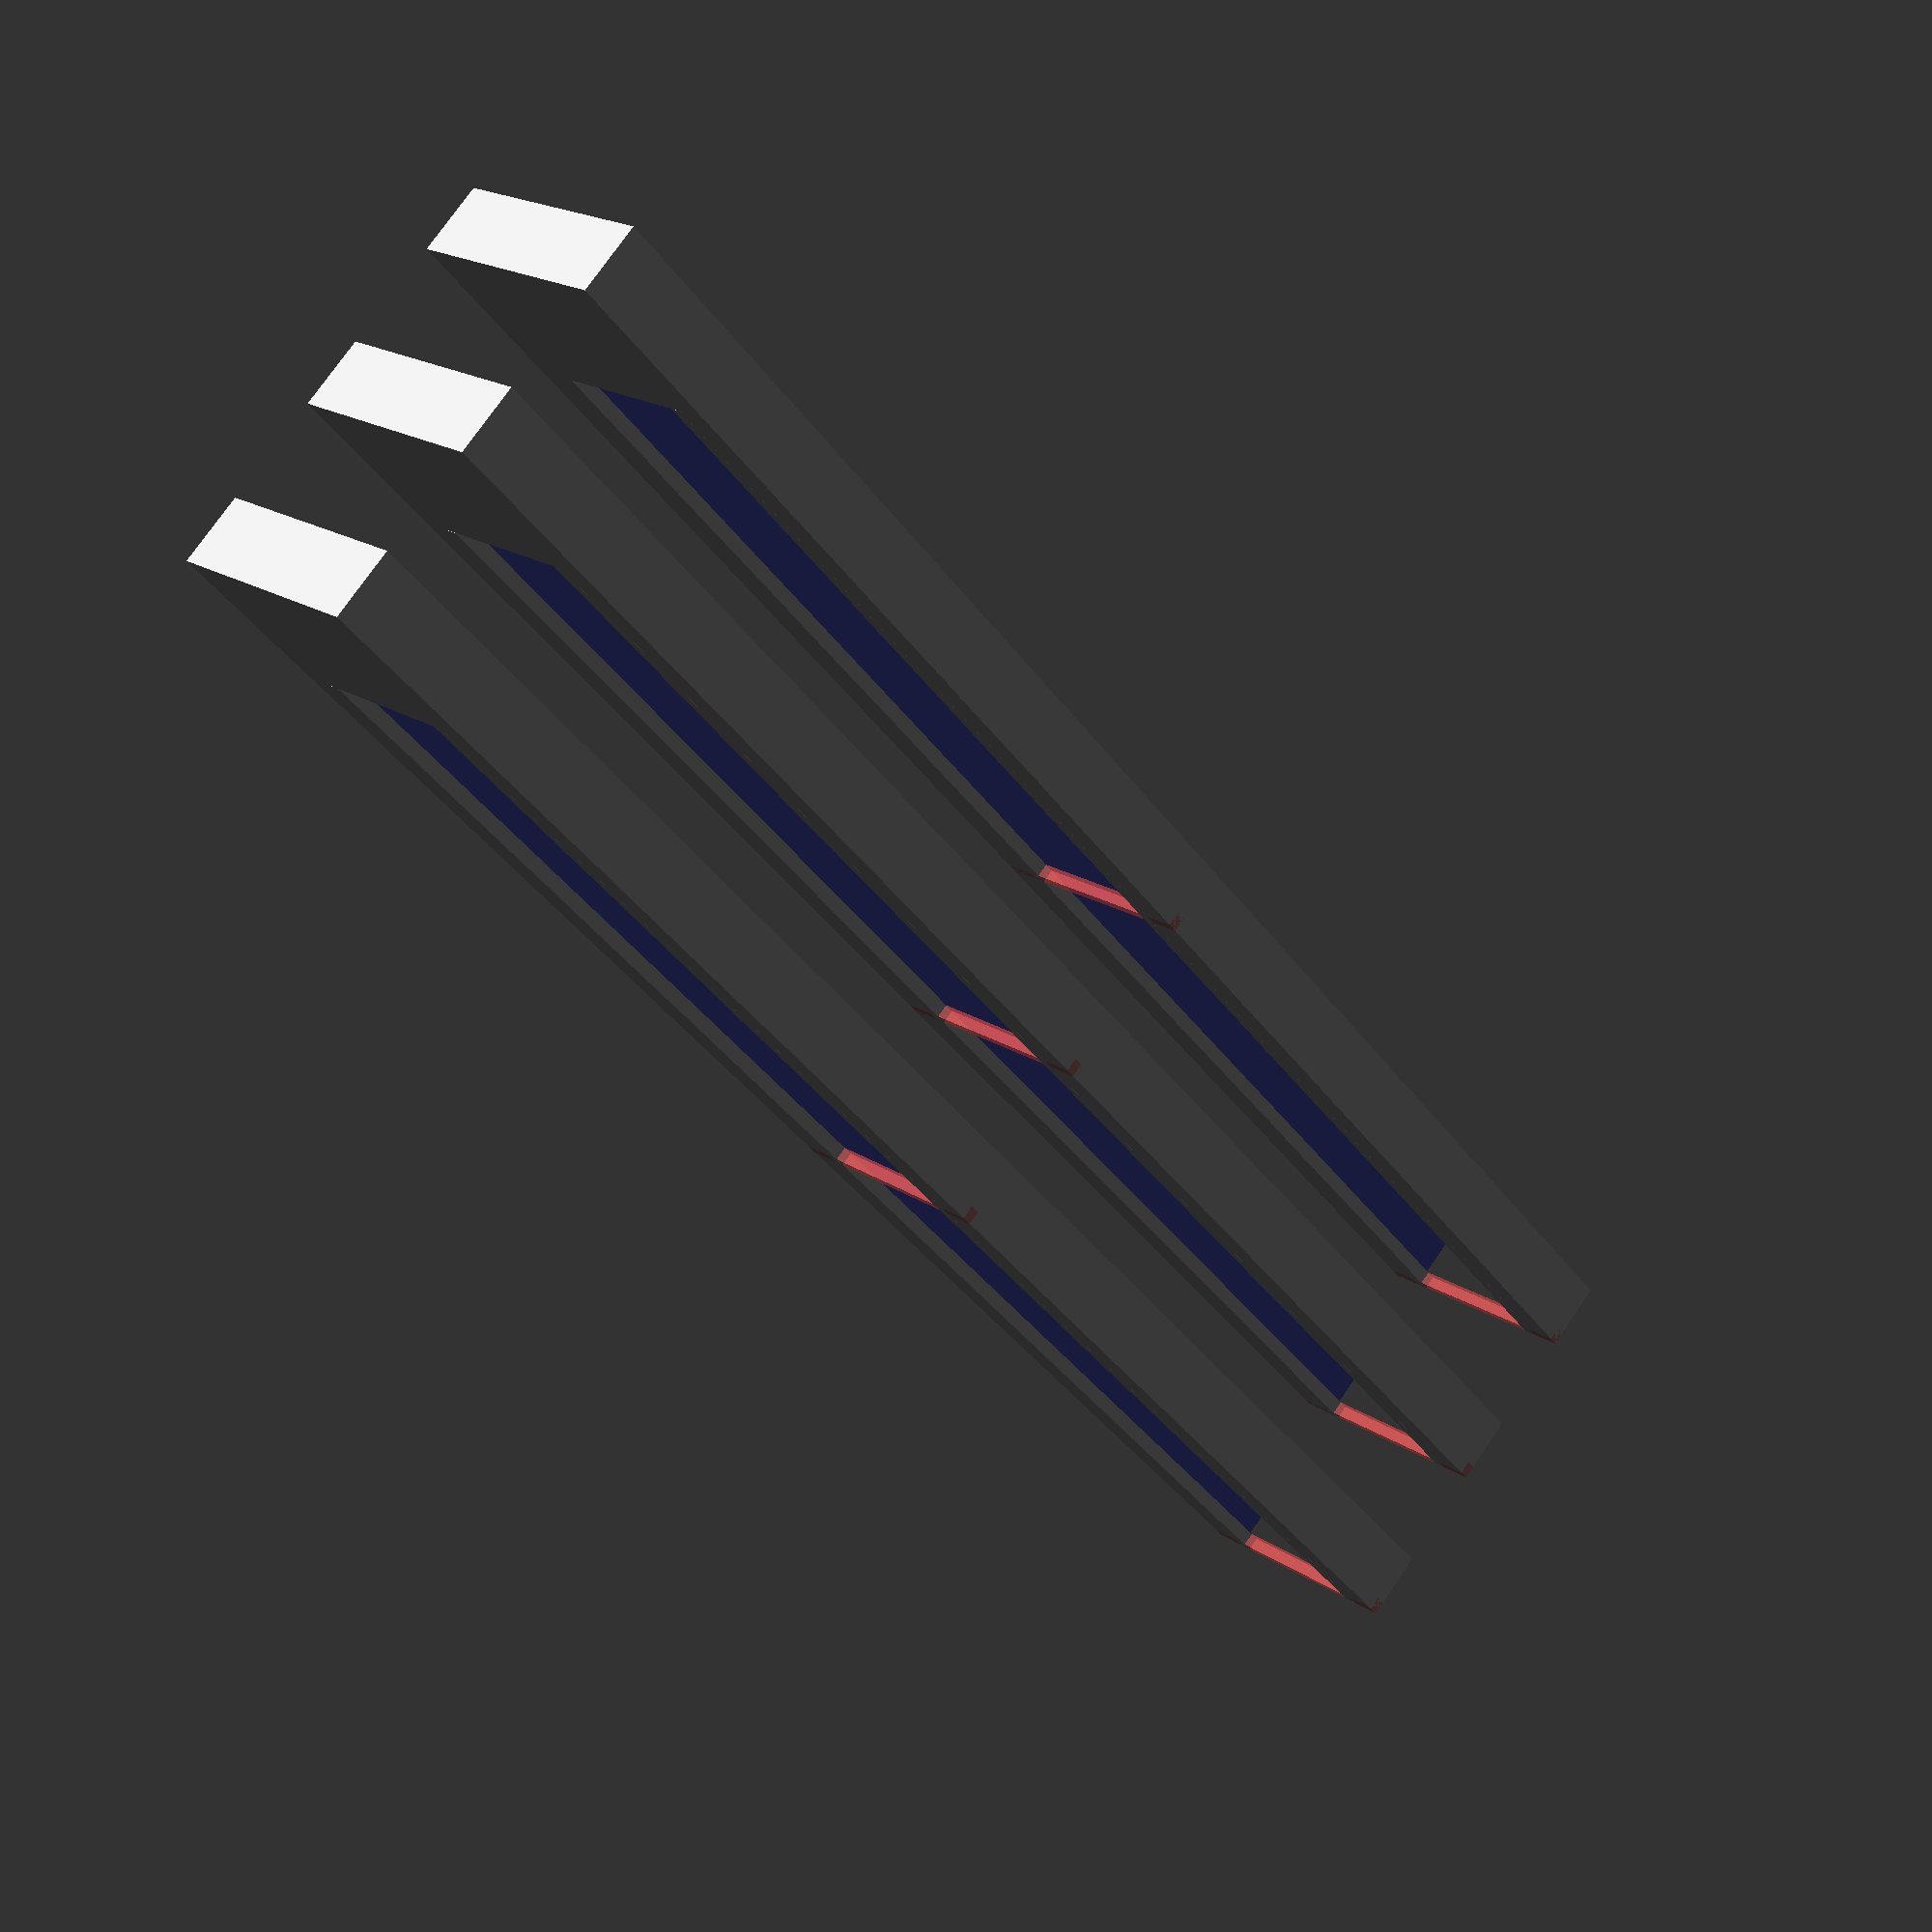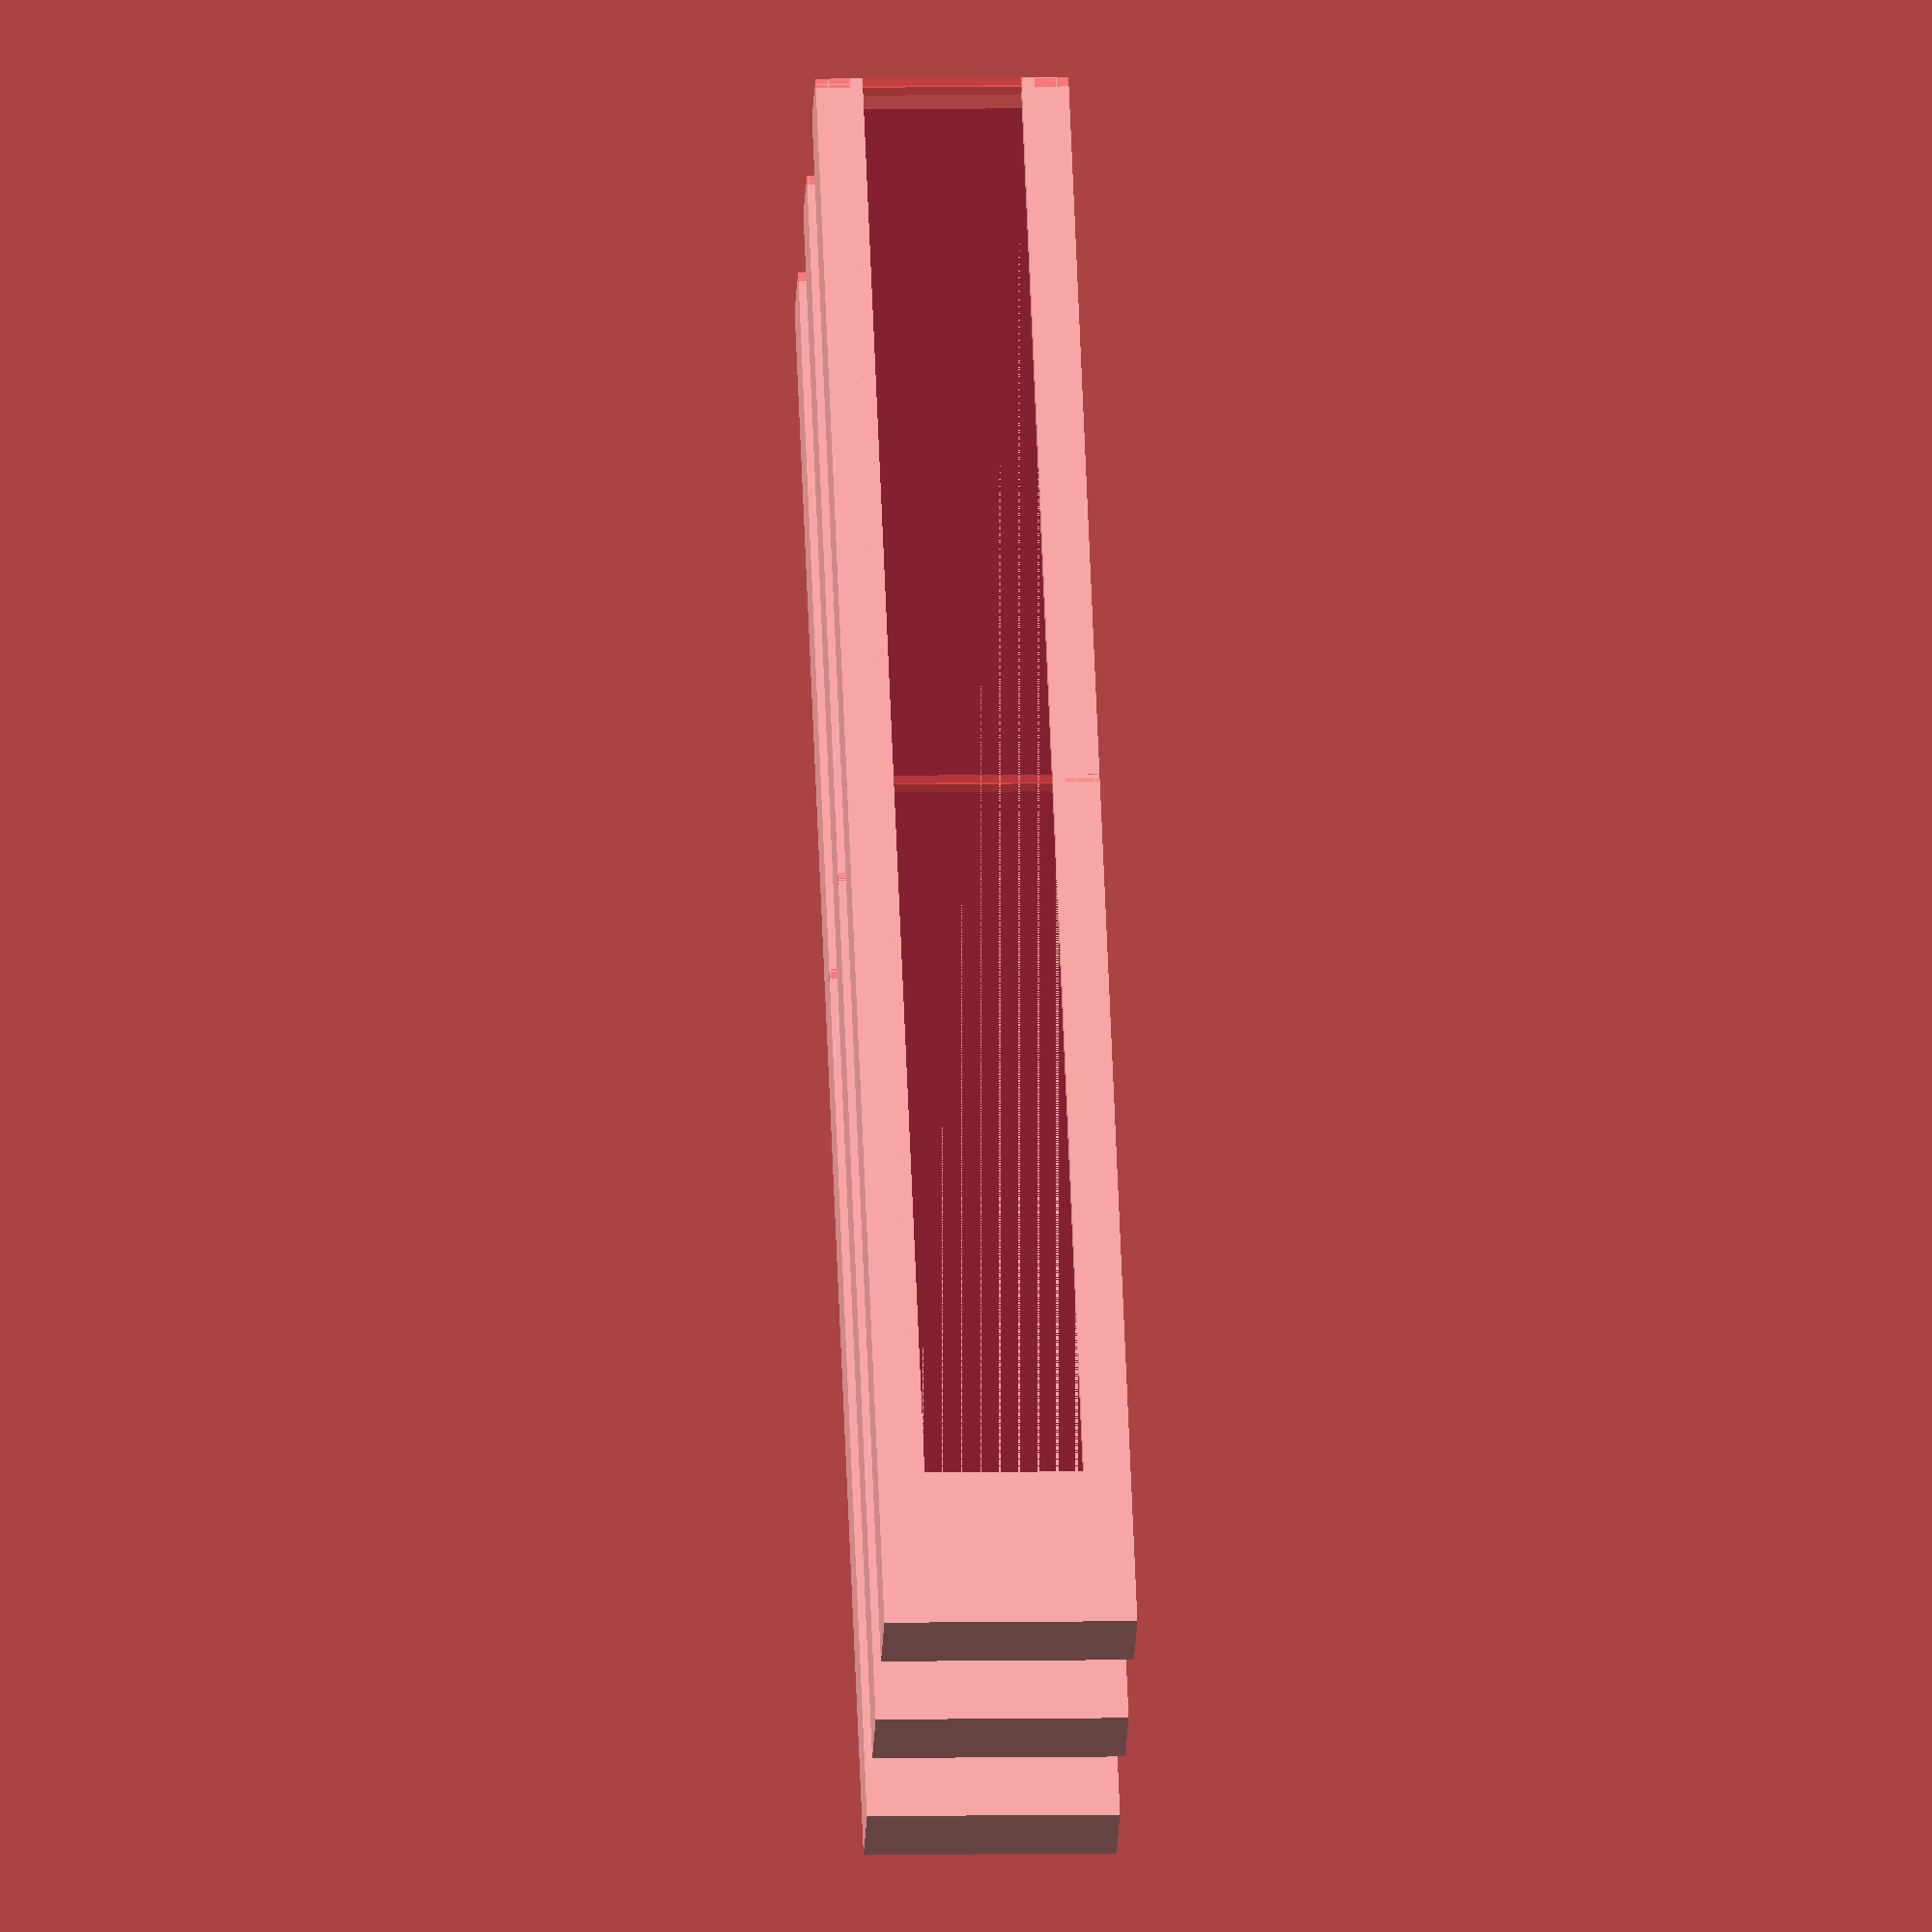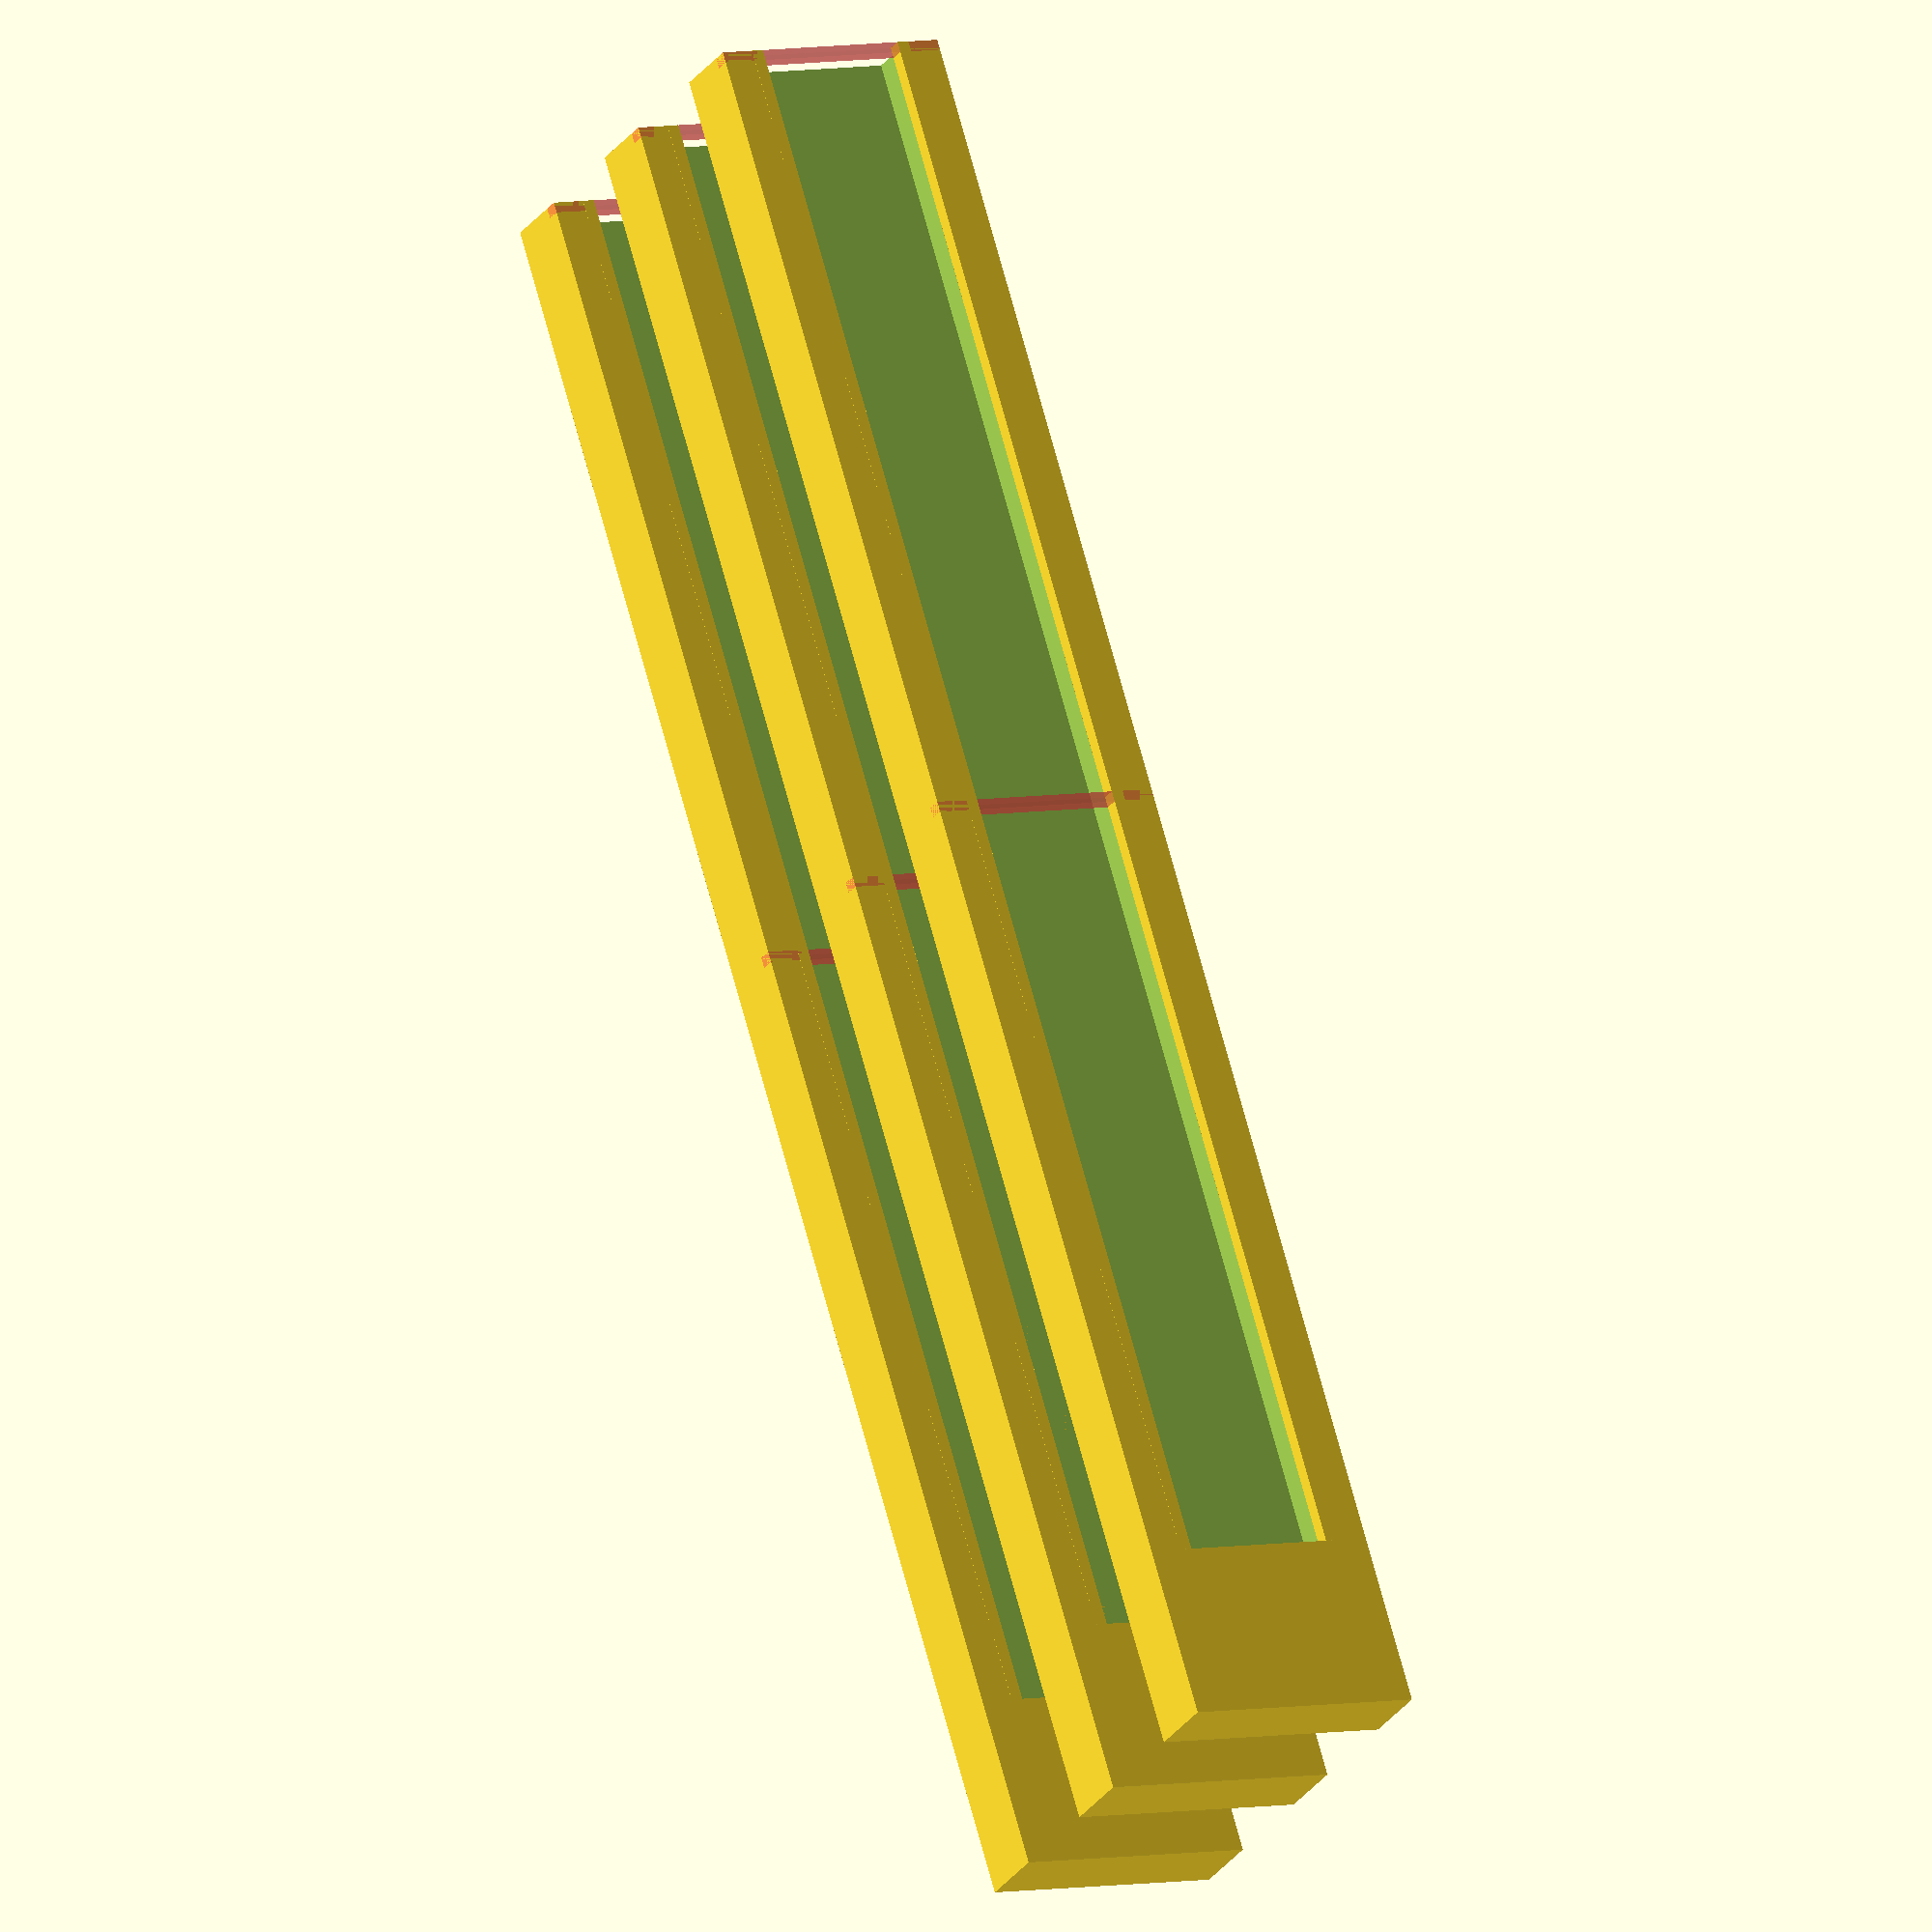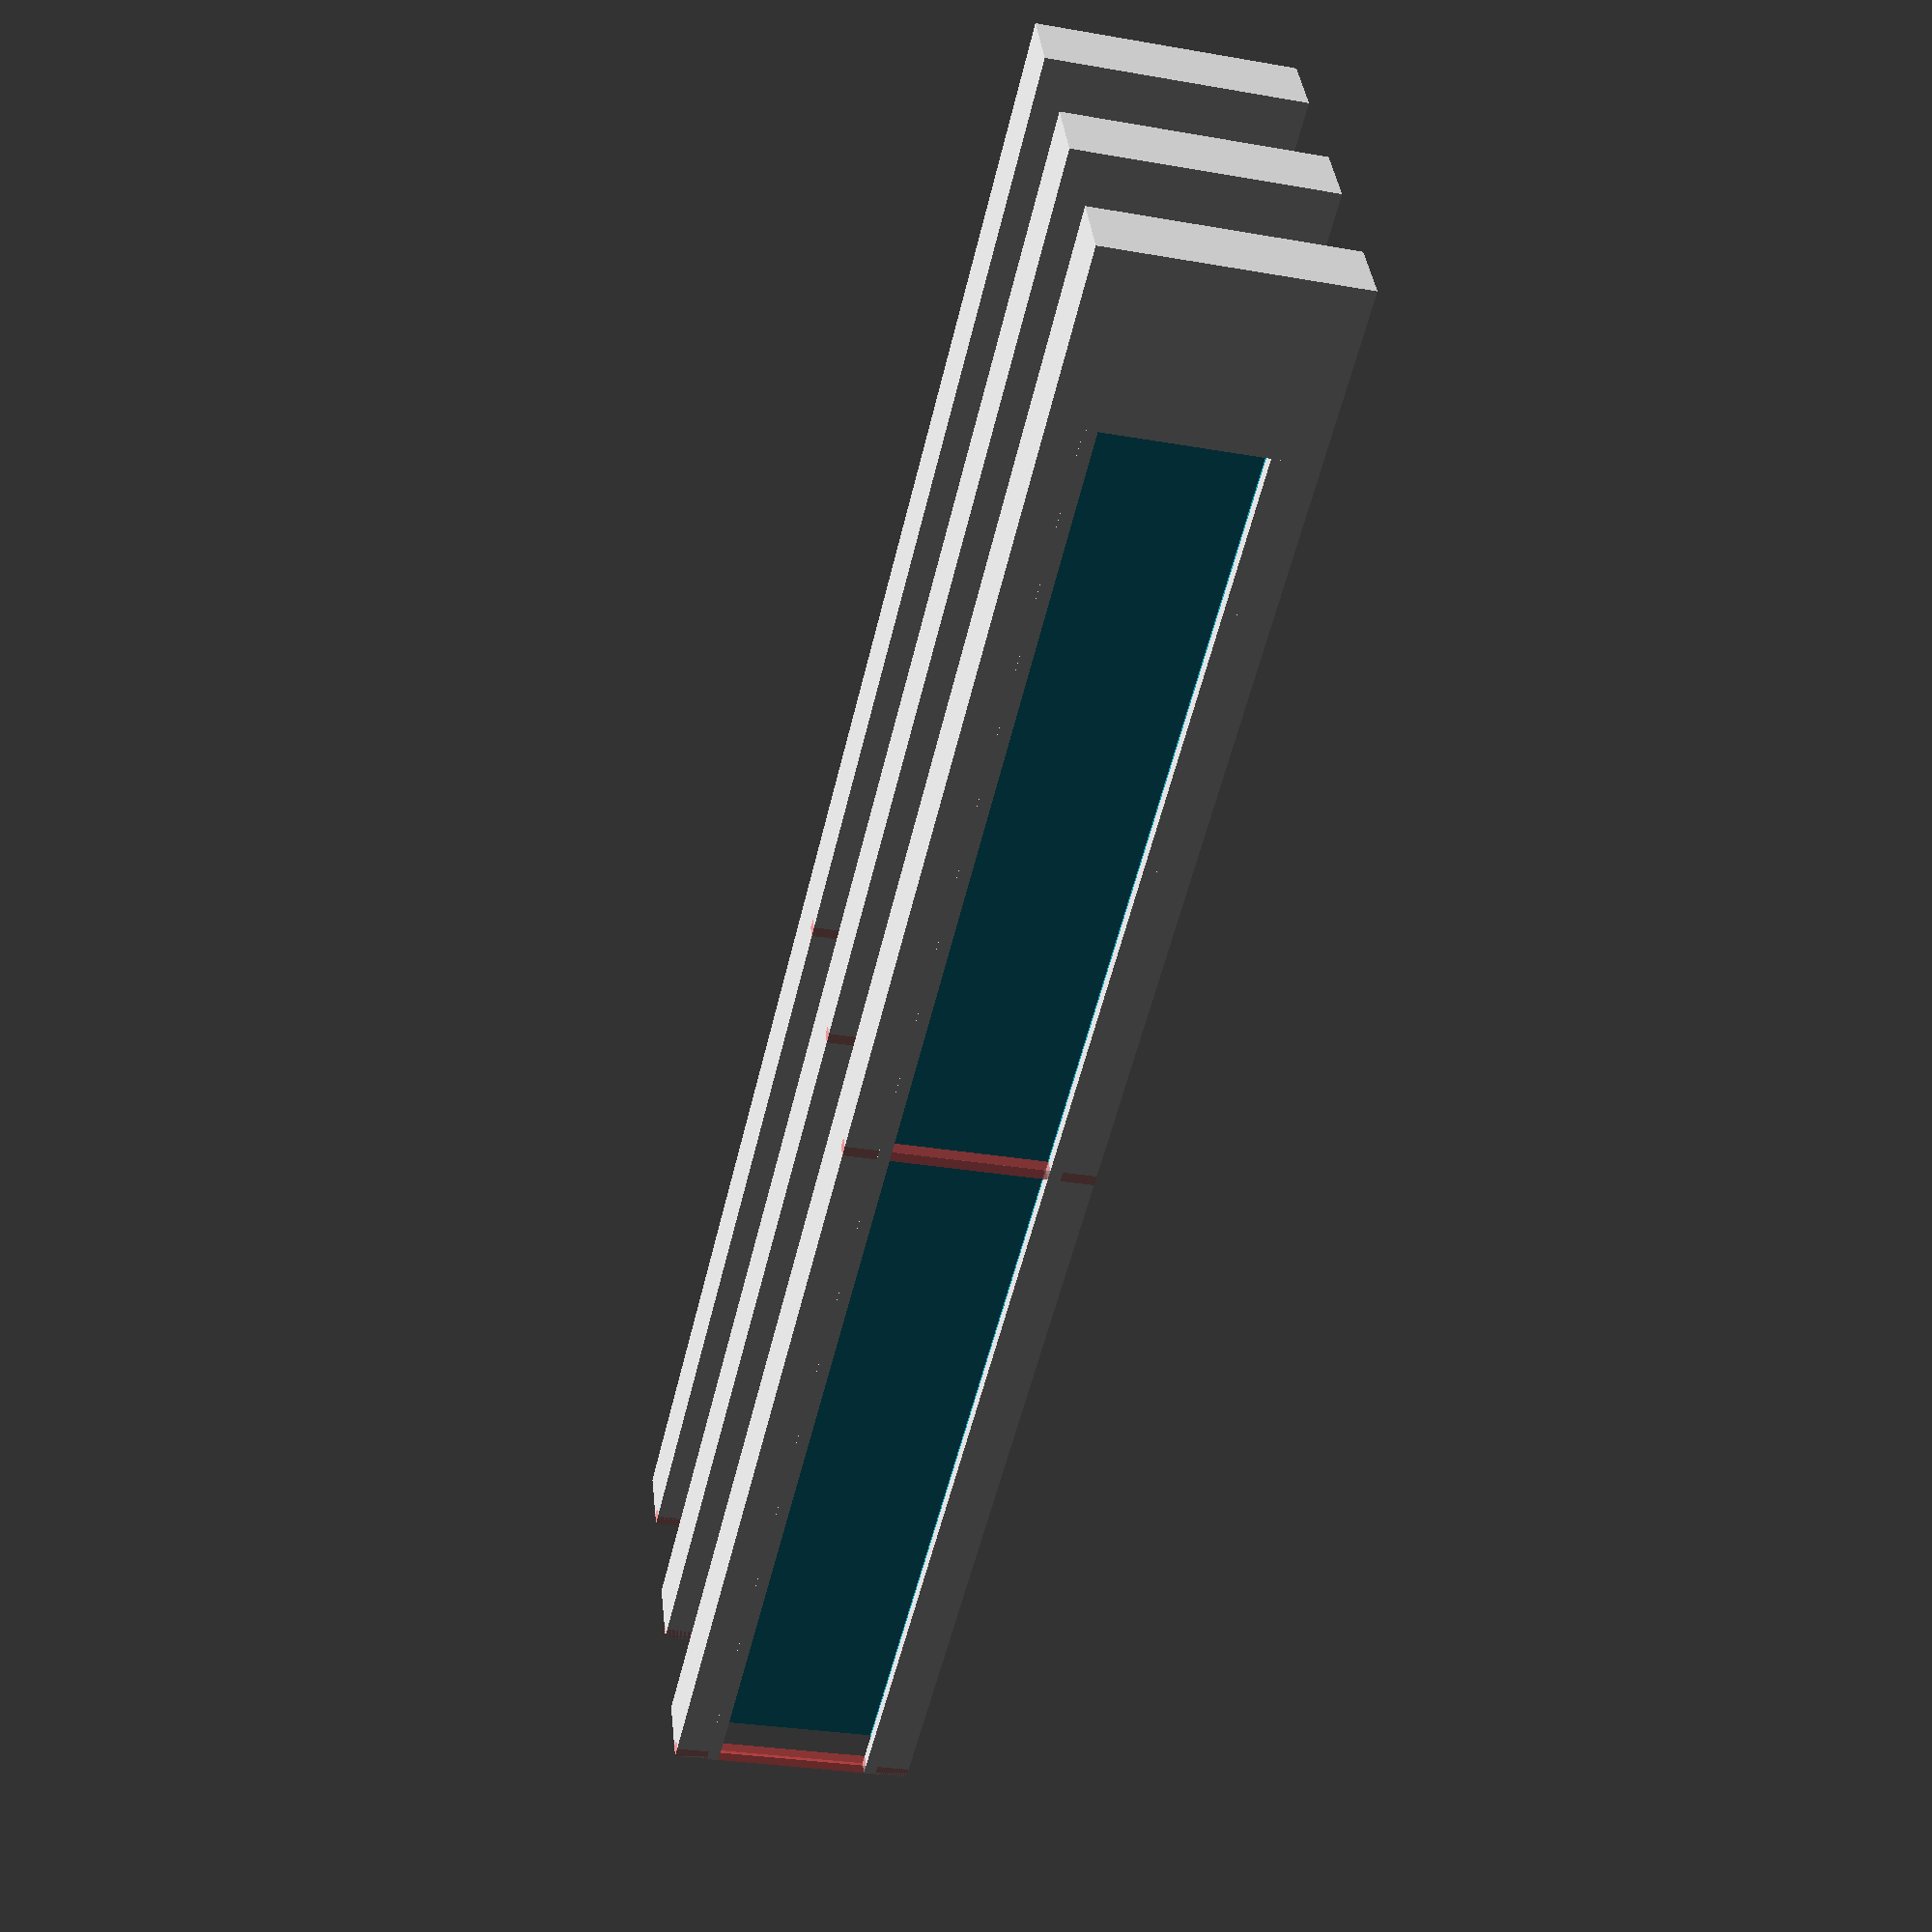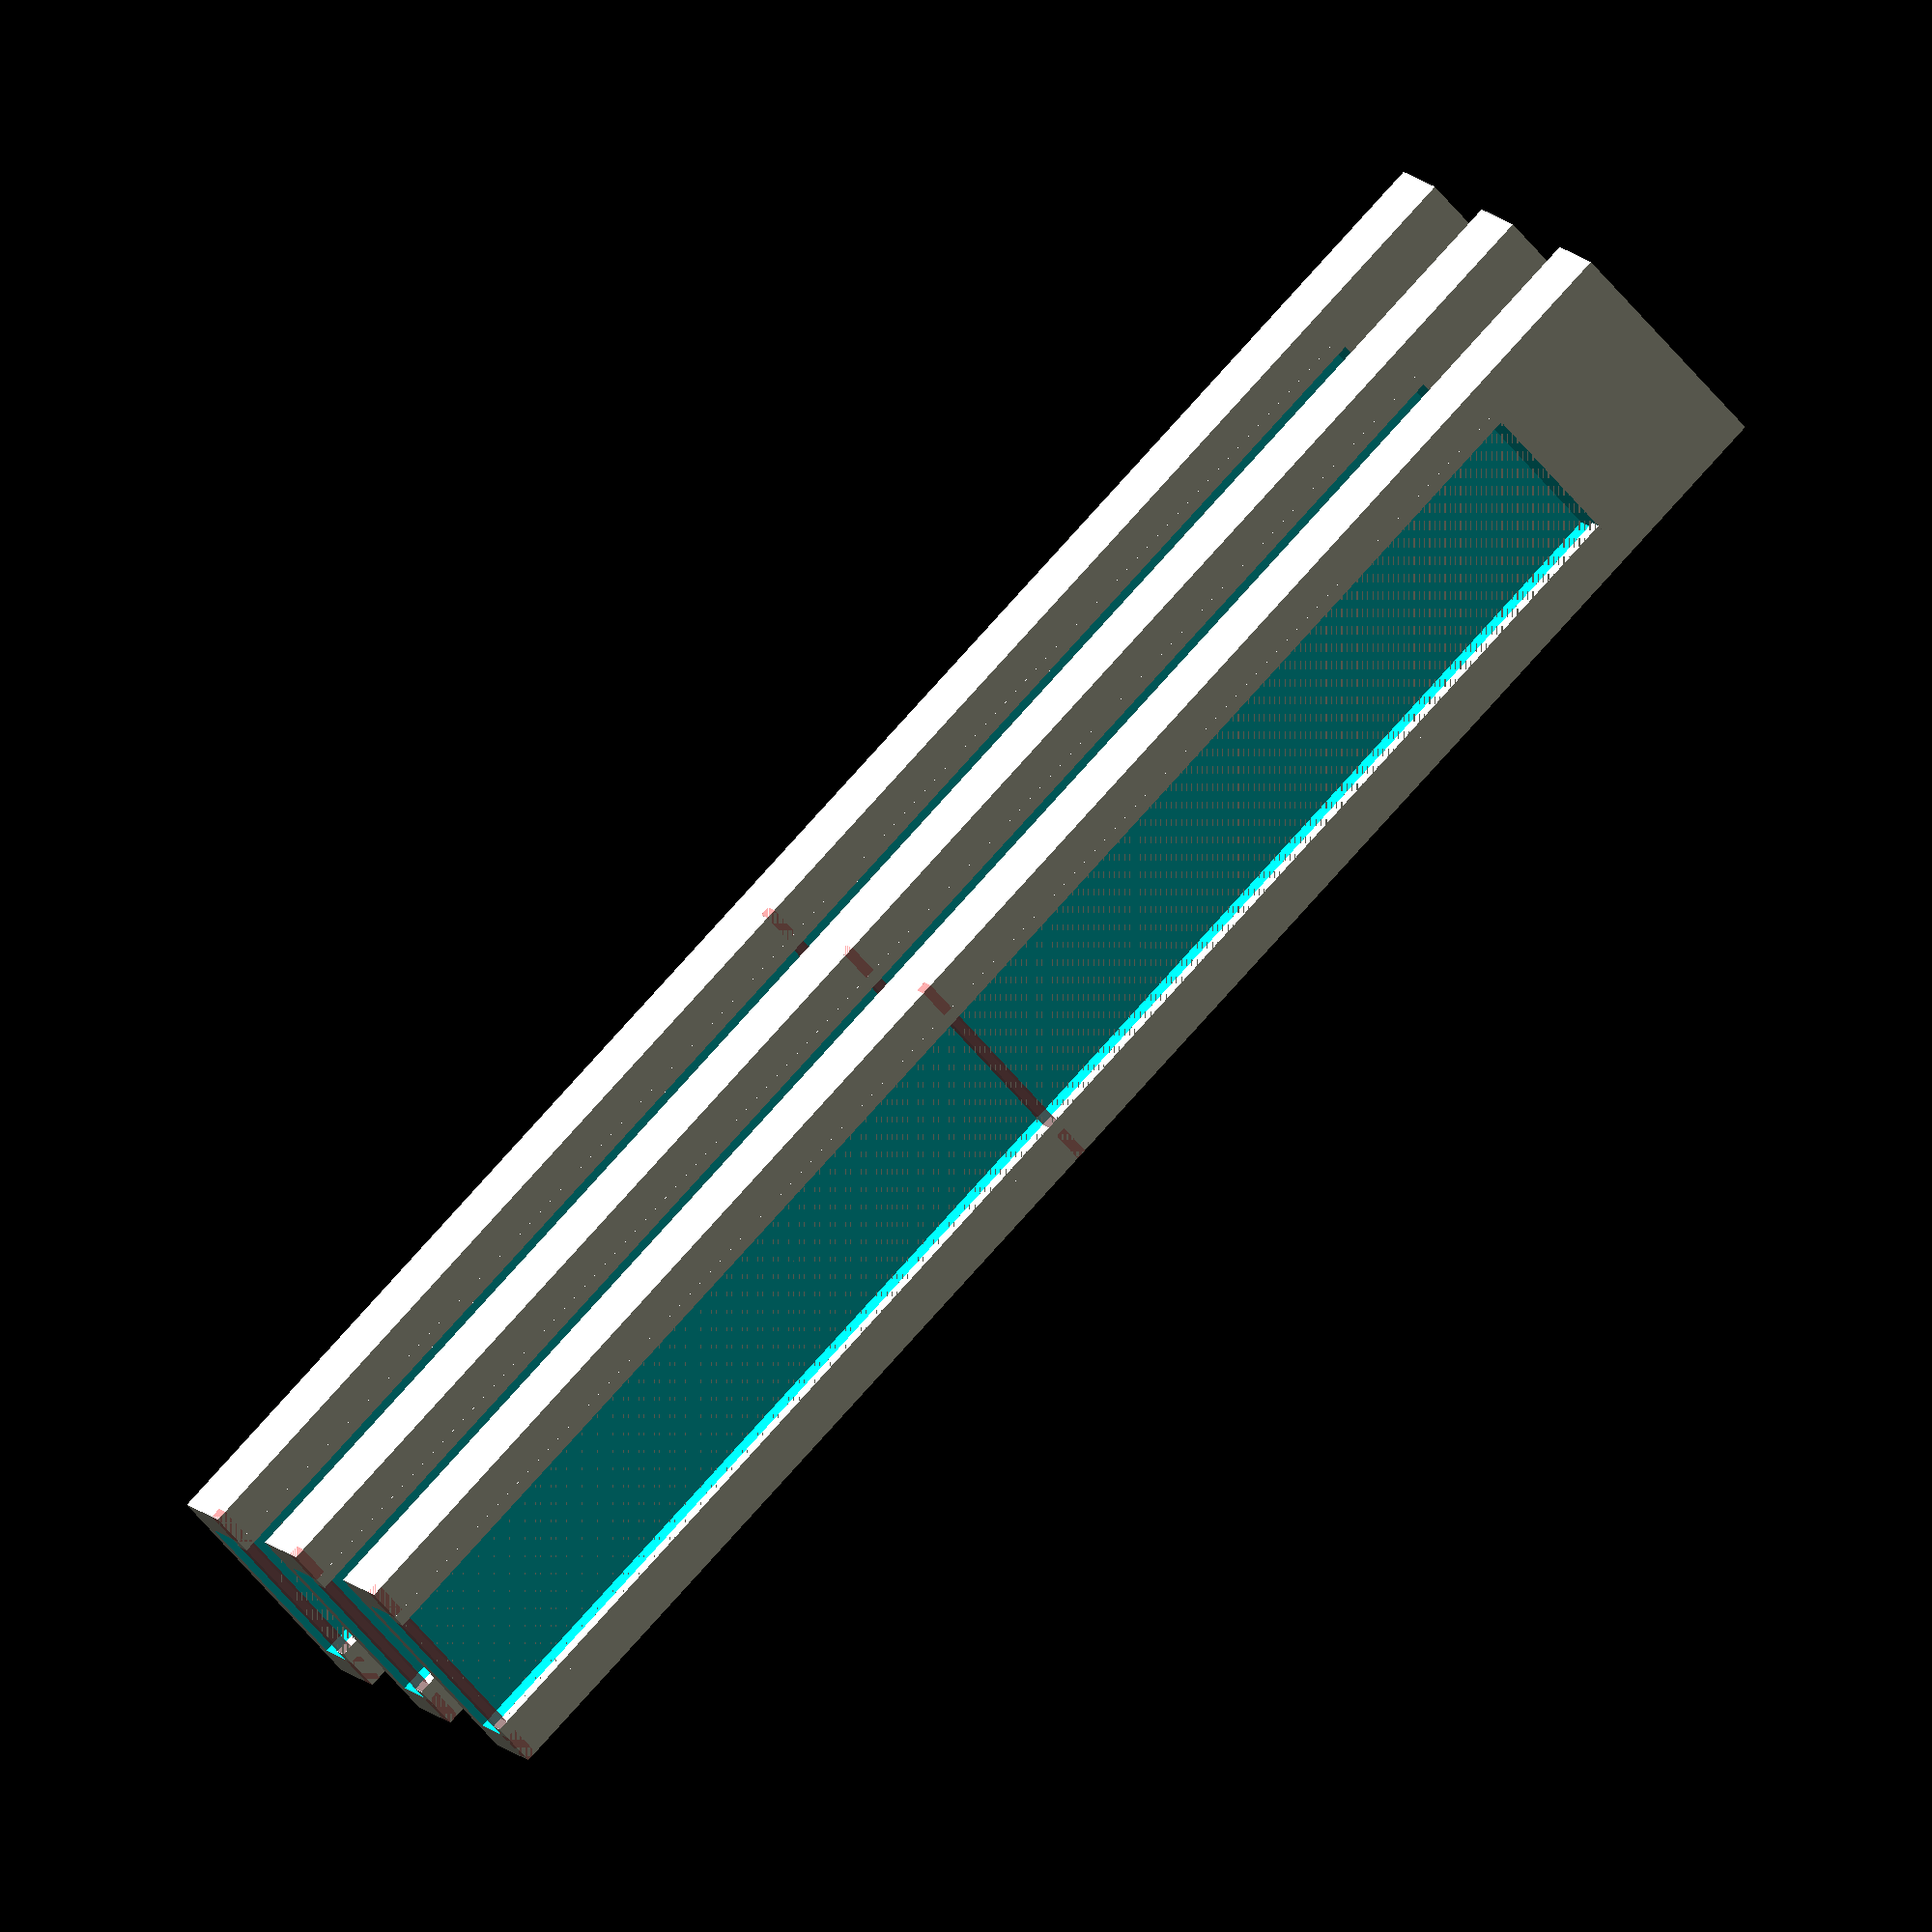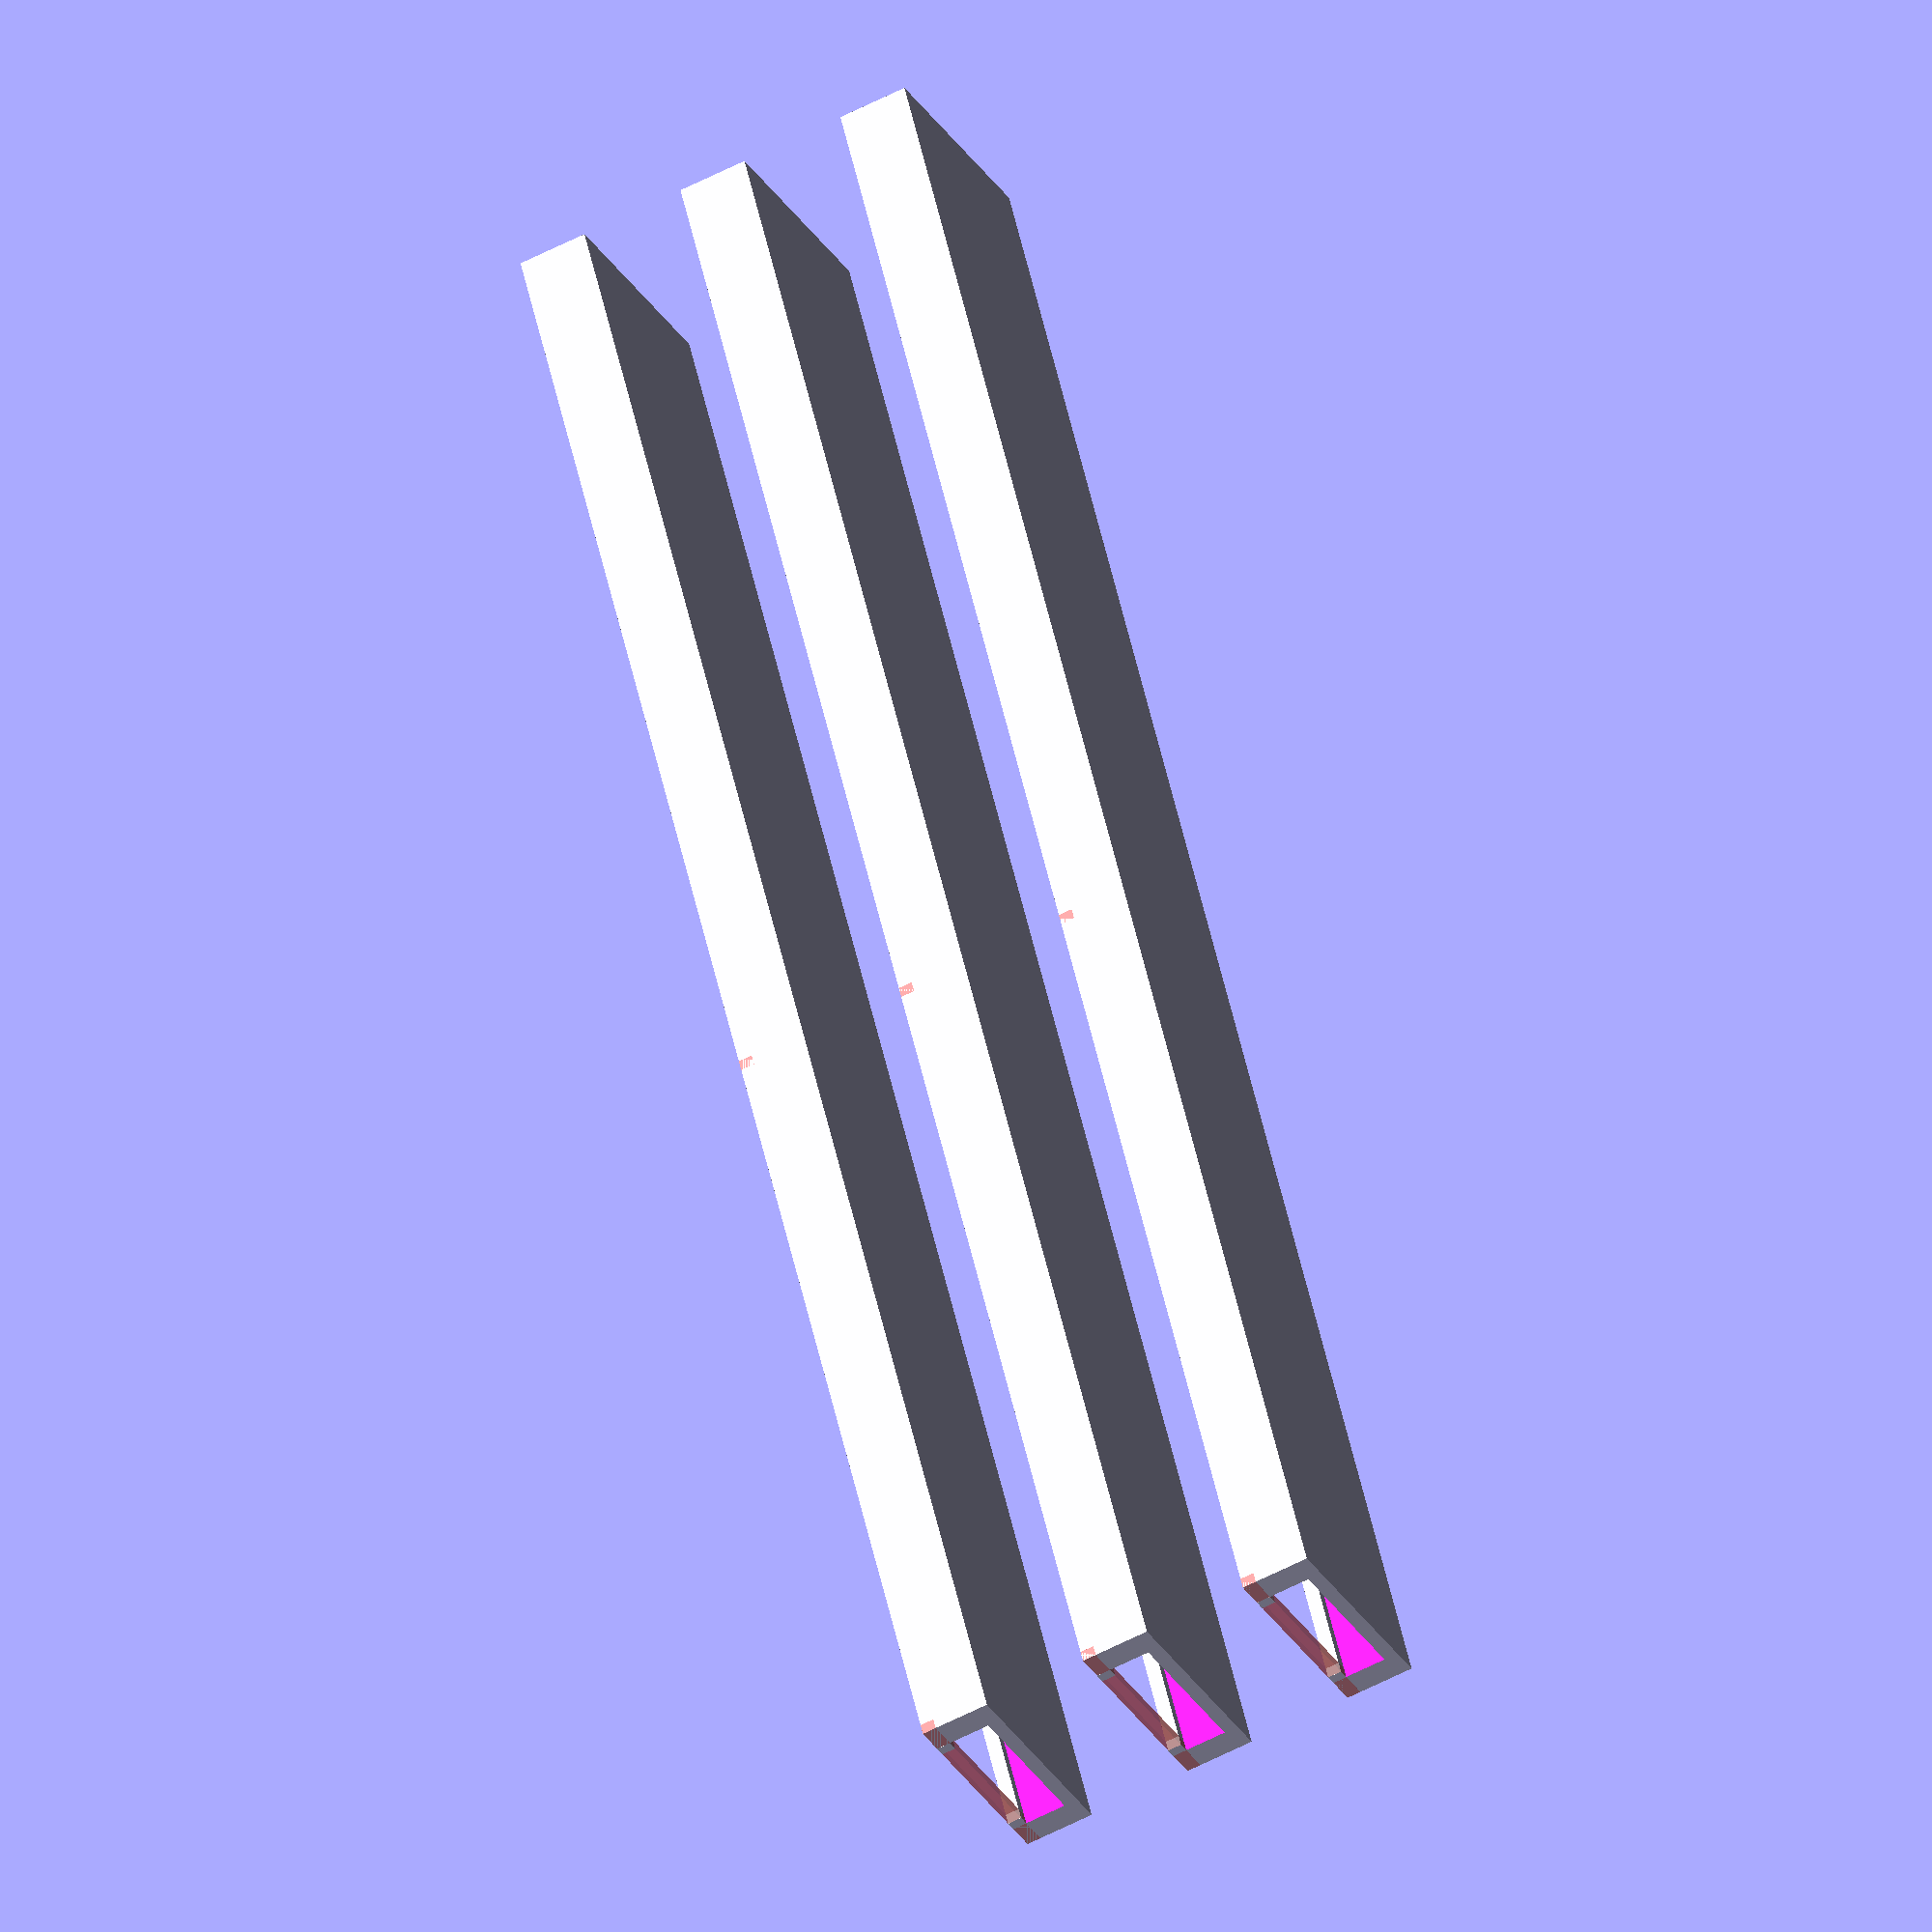
<openscad>
MOUNT_LENGTH = 100.9;
MOUNT_HEIGHT = 14;

MIN_WALL = .6;
MAX_BRIDGE = 10;

module mount(
    width,
    fdm = false,
    supports_count = undef,
    tolerance = 0
) {
    MOUNT_WALL = 2.1;
    MOUNT_DEPTH = 3 + tolerance;
    MOUNT_LIP_DEPTH = 1 - tolerance;
    MOUNT_LIP_BEYOND_WALL = 3 - MOUNT_WALL - tolerance;
    MOUNT_STOP = 10 - tolerance;

    supports_count = supports_count != undef
        ? supports_count
        : ceil((MOUNT_LENGTH - MOUNT_STOP) / MAX_BRIDGE);

    e = .005678;

    cavity_length = MOUNT_LENGTH - MOUNT_STOP;
    cavity_height = MOUNT_HEIGHT - MOUNT_WALL * 2 + tolerance * 2;
    cavity_z = (cavity_height - MOUNT_HEIGHT) / -2;

    module cavity(overage = e) {
        translate([
            width - MOUNT_DEPTH,
            MOUNT_STOP,
            cavity_z
        ]) {
            cube([
                MOUNT_DEPTH + overage,
                cavity_length + overage,
                cavity_height
            ]);
        }
    }

    module lips() {
        module lip() {
            cube([
                MOUNT_LIP_DEPTH + e,
                cavity_length + e,
                MOUNT_LIP_BEYOND_WALL
            ]);
        }

        for (z = [
            cavity_z - e,
            MOUNT_HEIGHT - cavity_z - MOUNT_LIP_BEYOND_WALL
        ]) {
            translate([
                width - MOUNT_LIP_DEPTH,
                MOUNT_STOP,
                z
            ]) {
                lip();
            }
        }
    }

    module lips_support(count = supports_count, length = MIN_WALL) {
        start = MOUNT_STOP - length;
        end = MOUNT_LENGTH - length;
        plot = (end - start) / (count);

        // Intentionally 0 indexed to skip overlap w/ MOUNT_STOP
        for (i = [1 : count]) {
            translate([width - MOUNT_LIP_DEPTH, start + i * plot, 0]) {
                cube([MOUNT_LIP_DEPTH, length, MOUNT_HEIGHT]);
            }
        }
    }

    difference() {
        cube([width, MOUNT_LENGTH, MOUNT_HEIGHT]);
        cavity();
    }

    lips();
    # if (fdm) lips_support();
}

tolerances = [.2, .5, .8];

for (i = [0 : len(tolerances) - 1]) {
    translate([i * 10, 0, 0]) mount(
        width = 4,
        fdm = true,
        supports_count = 2,
        tolerance = .2
    );
}

</openscad>
<views>
elev=161.3 azim=316.5 roll=218.6 proj=p view=solid
elev=354.1 azim=321.8 roll=86.5 proj=o view=solid
elev=354.6 azim=330.9 roll=57.7 proj=o view=solid
elev=29.2 azim=115.0 roll=255.3 proj=p view=wireframe
elev=235.2 azim=302.9 roll=322.5 proj=o view=solid
elev=208.5 azim=346.0 roll=155.6 proj=o view=solid
</views>
